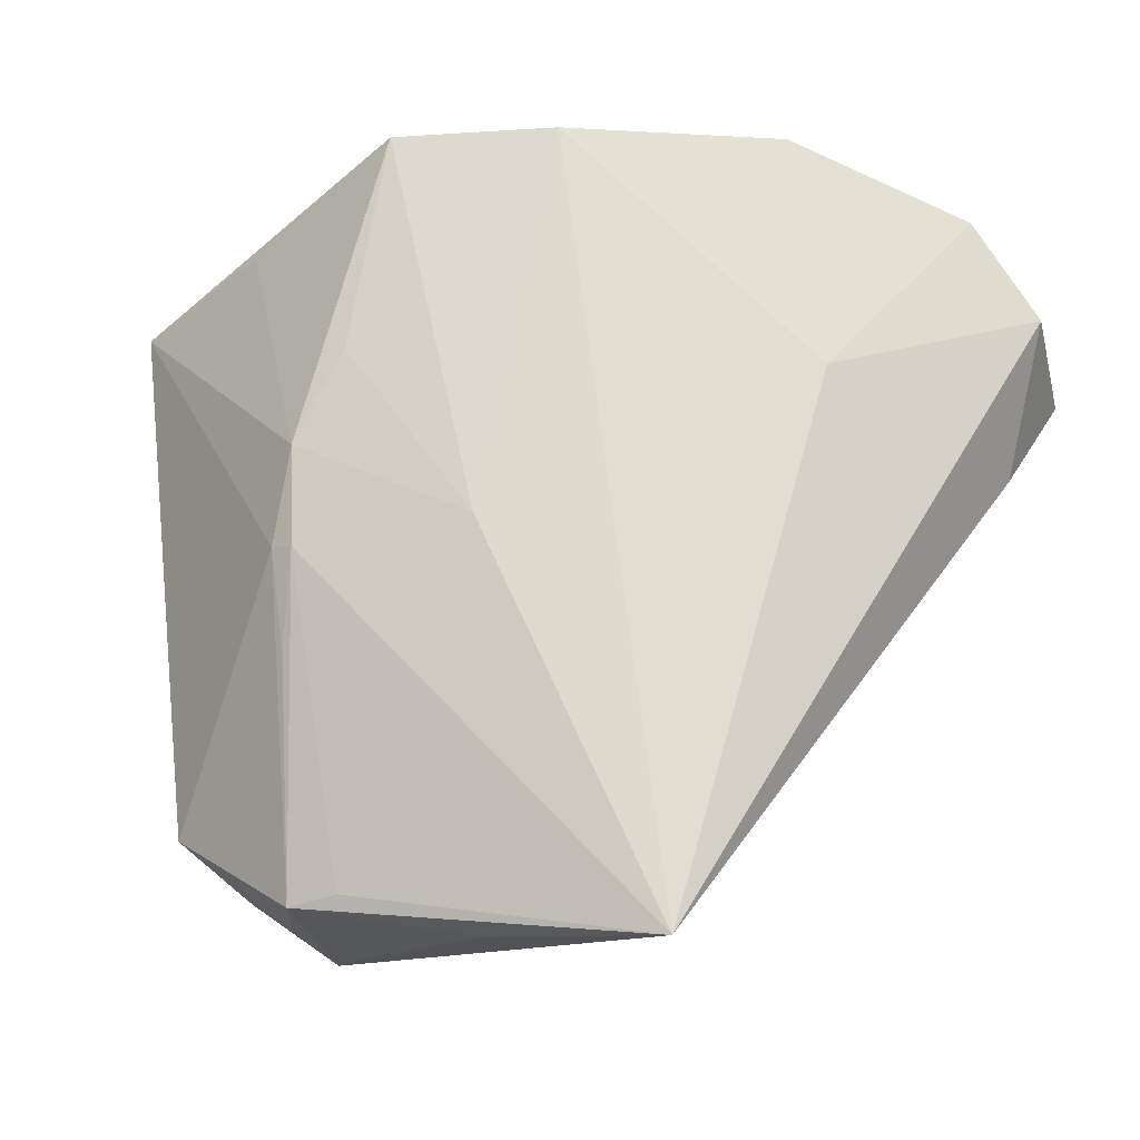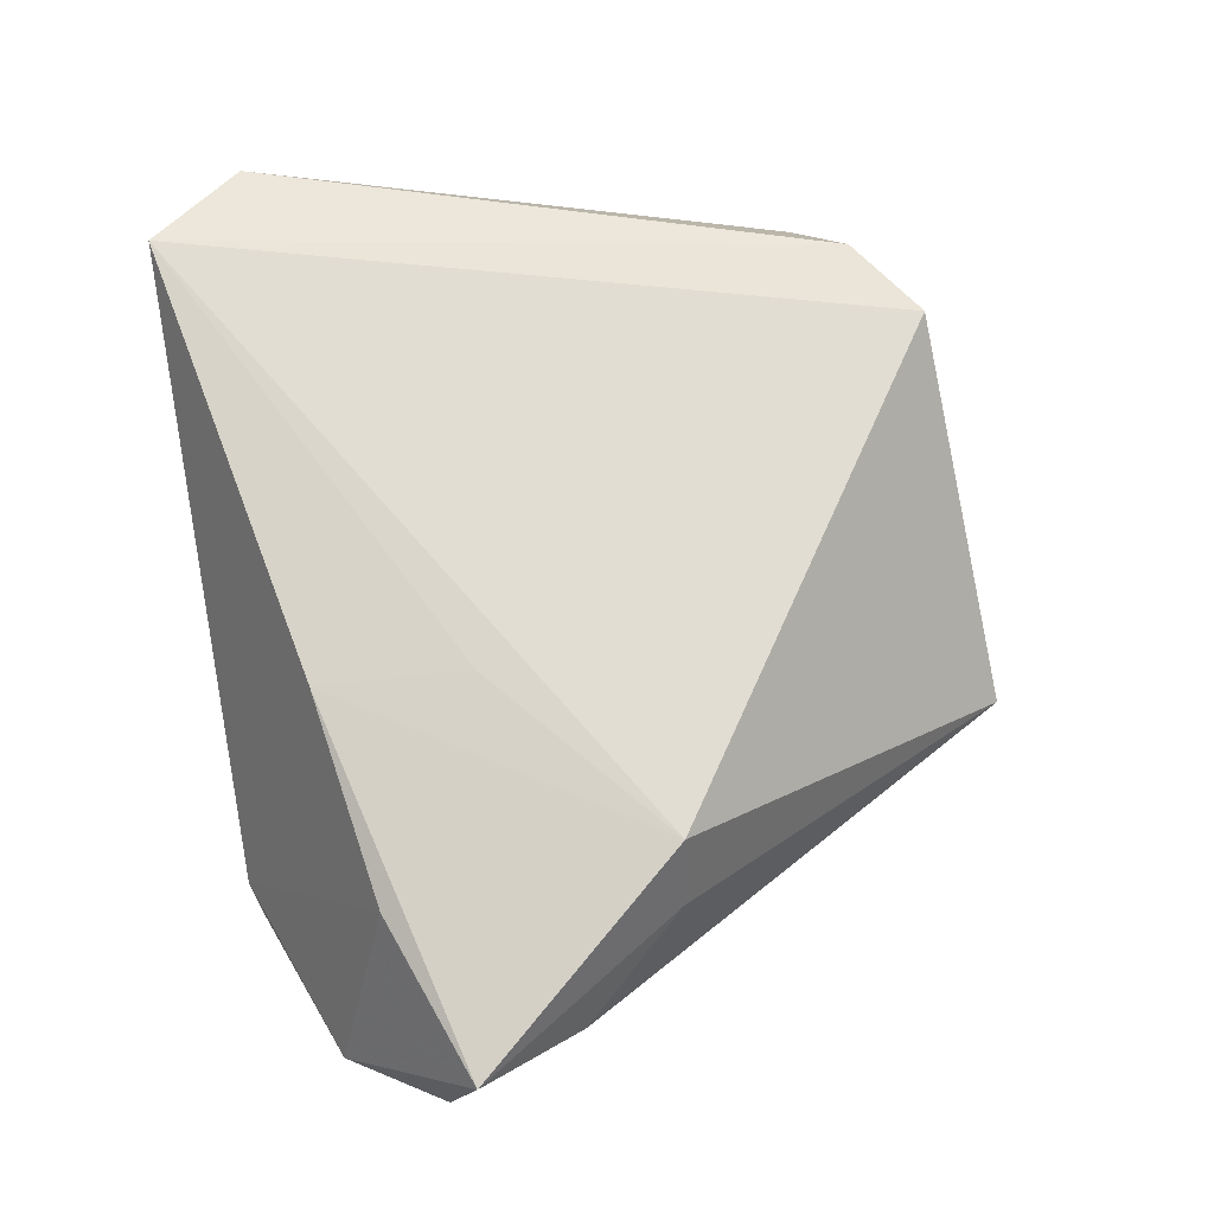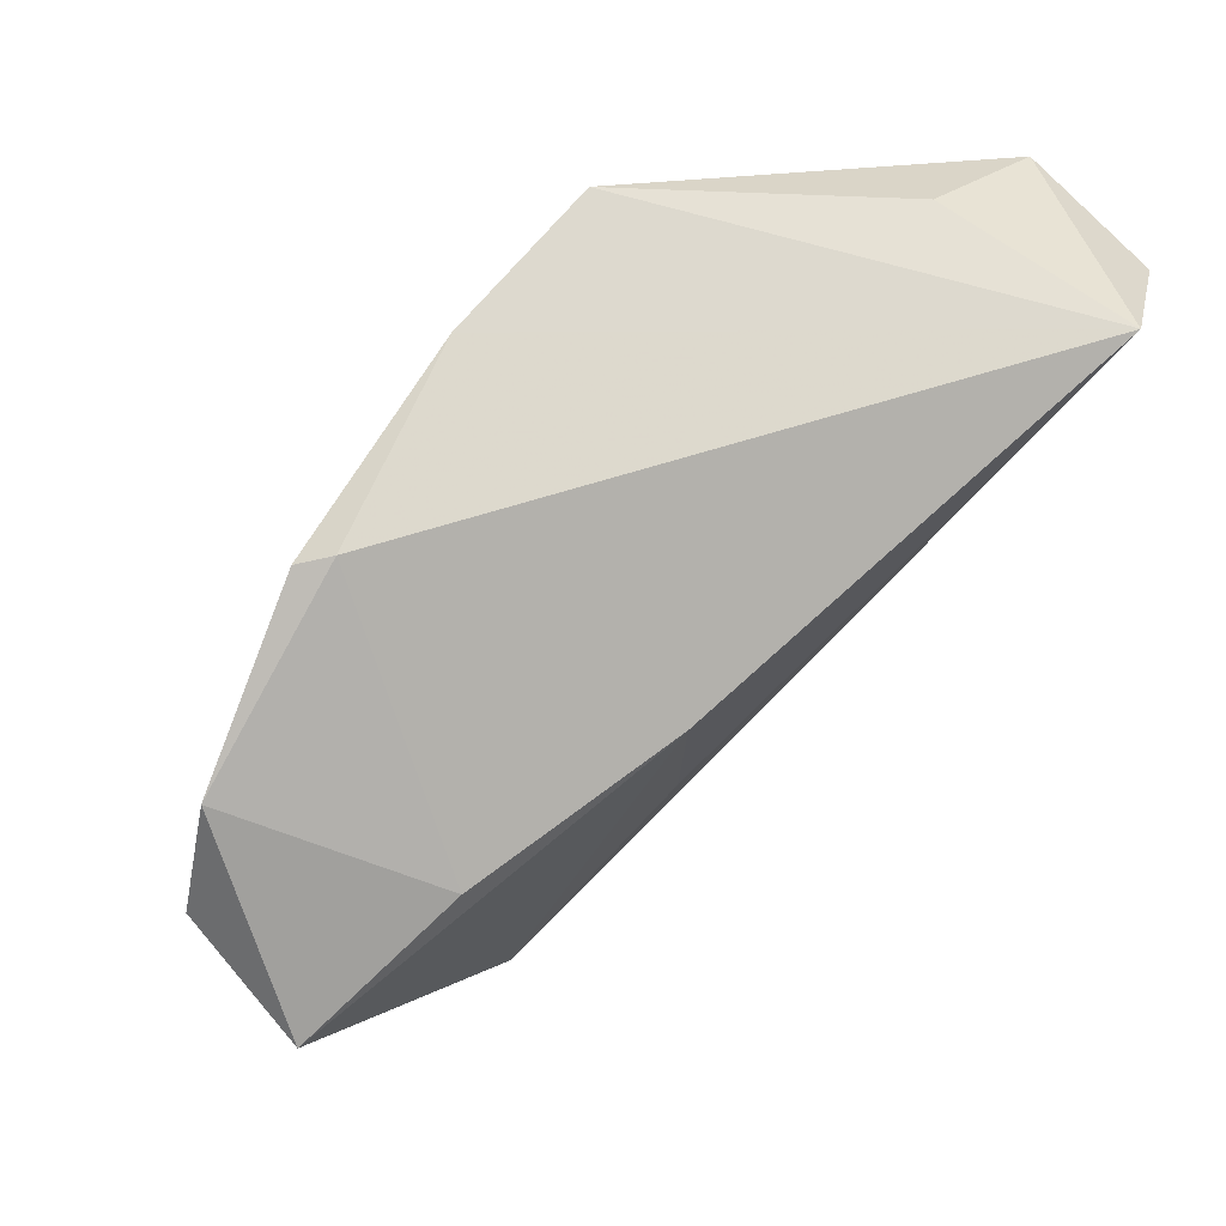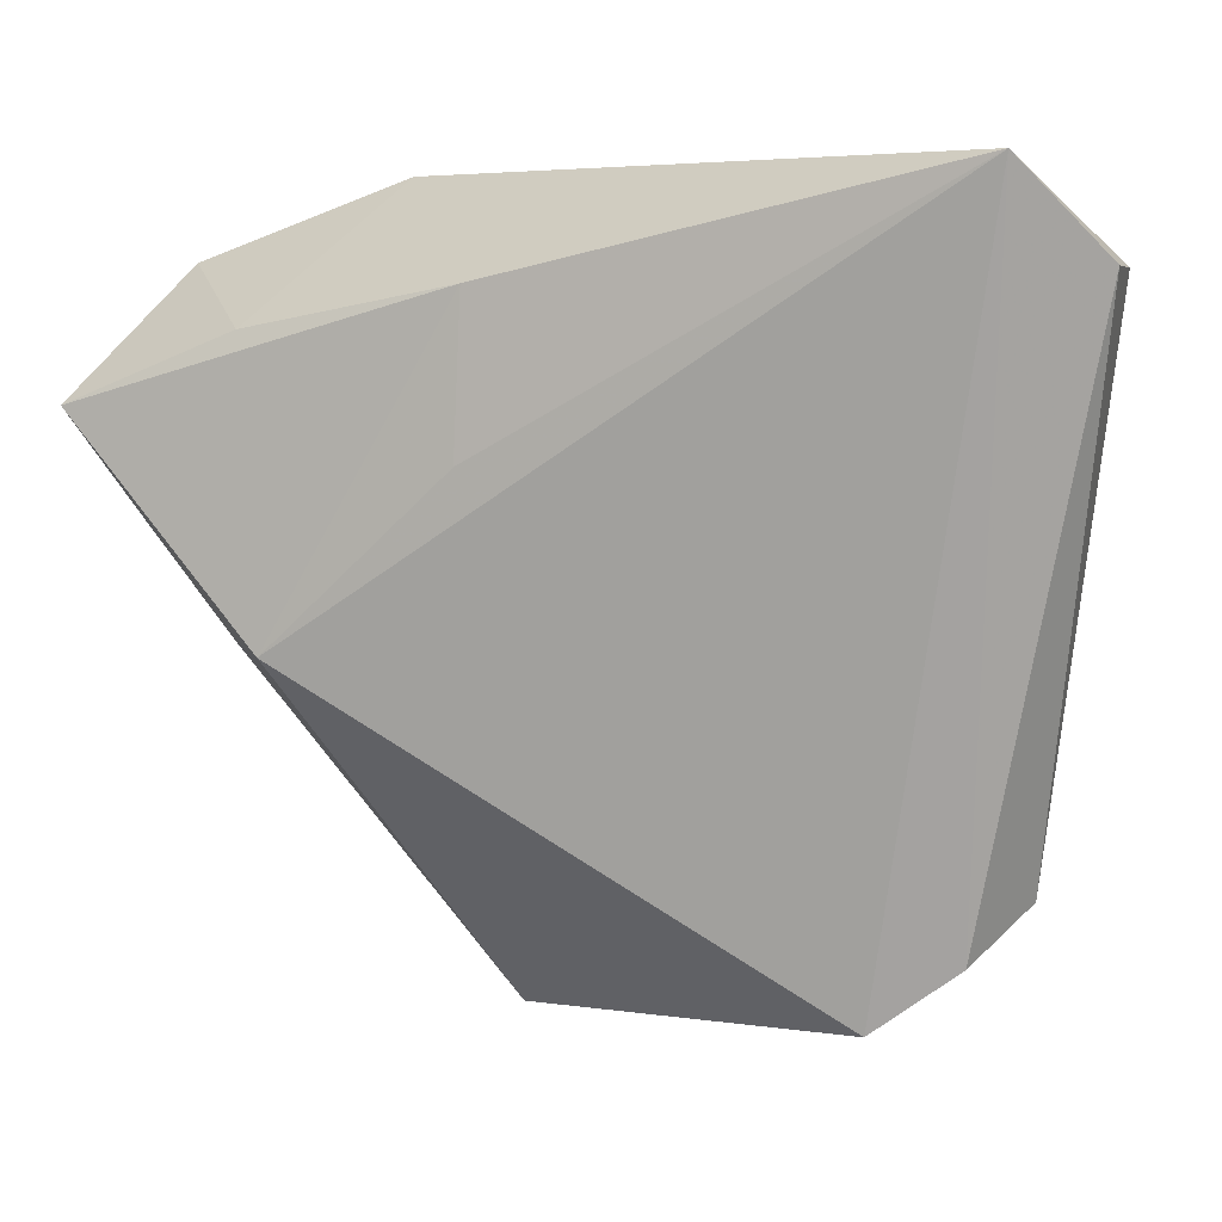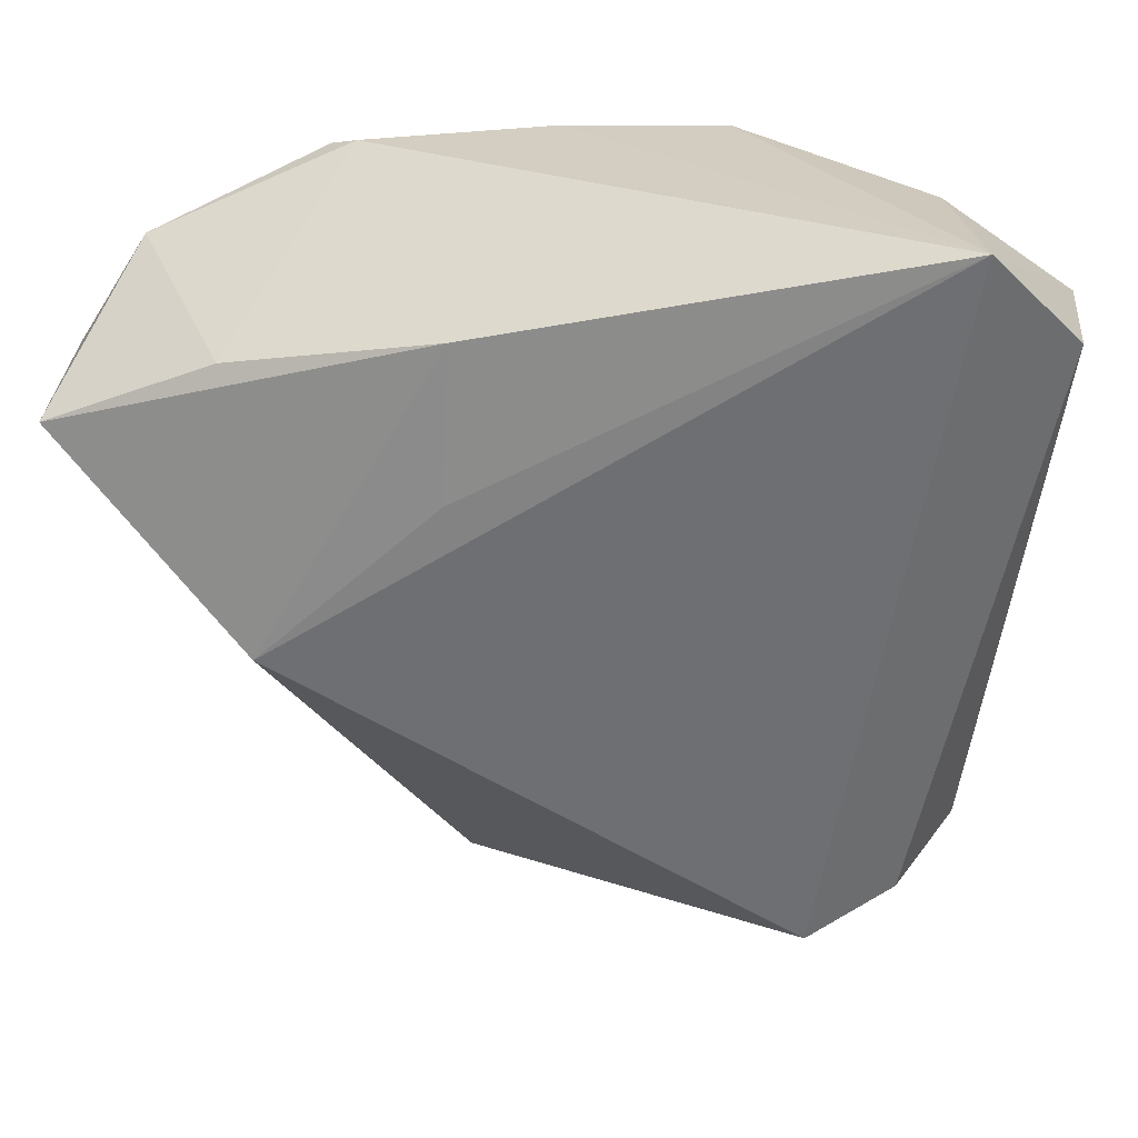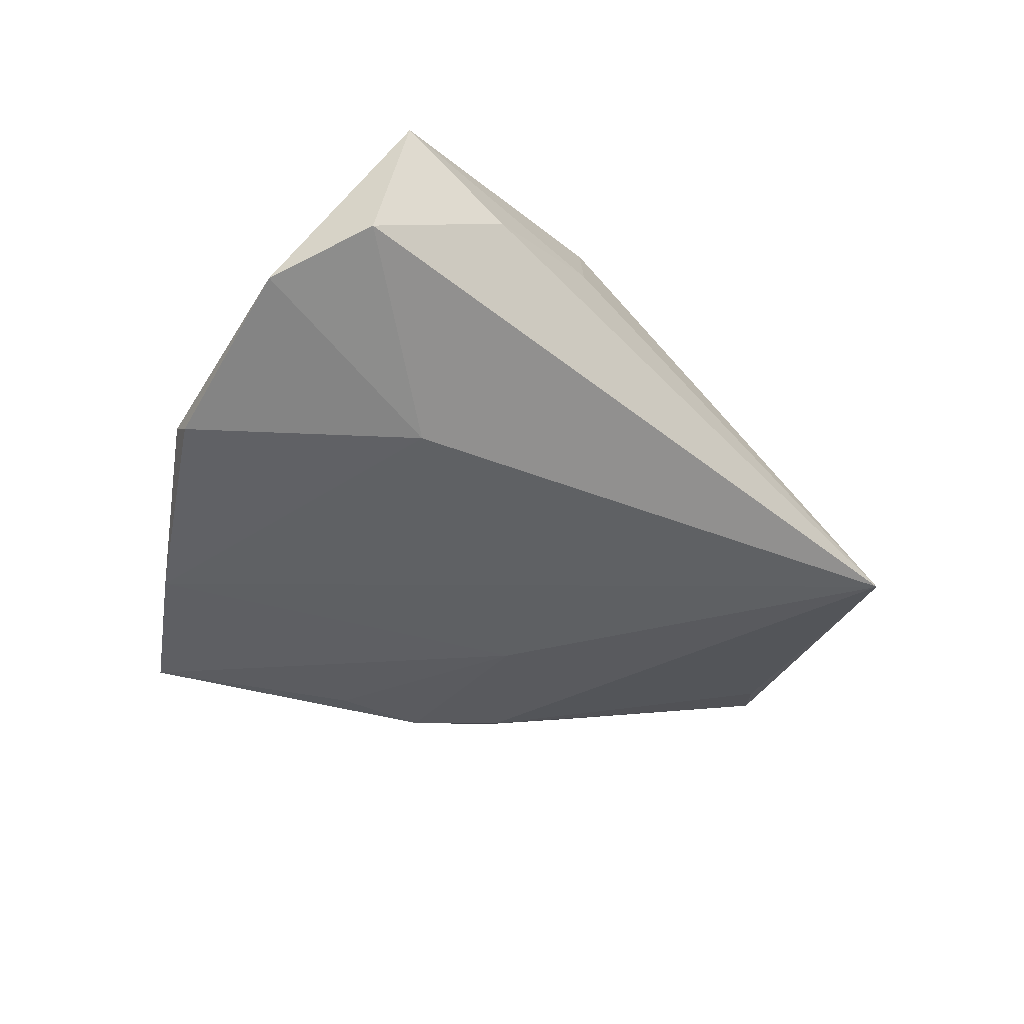
<metadata>
{"format":"obj","ext":"obj","renderer":"f3d","projection":"perspective","resolution":1024,"background":"white","views":[{"elev":-21.0,"azim":-164.2,"up":"+Y"},{"elev":76.8,"azim":-98.4,"up":"+Z"},{"elev":71.9,"azim":-40.0,"up":"+Y"},{"elev":5.0,"azim":16.6,"up":"+Y"},{"elev":24.1,"azim":9.1,"up":"+Y"},{"elev":-32.0,"azim":-99.6,"up":"+Z"}]}
</metadata>
<code>
v 0.0008372 -0.008516 -0.02124
v -0.05535 0.001544 0.01048
v 0.02729 -0.05047 -0.00423
v 0.02549 -0.05248 0.006032
v 0.01788 -0.04942 -0.01527
v 0.05129 0.02864 -0.00125
v -0.03053 0.04016 -0.008848
v 0.02247 0.001847 -0.02225
v -0.03713 -0.01228 0.02147
v -0.061 0.01843 0.003148
v -0.01473 0.008182 0.02199
v 0.0347 -0.04517 -0.00384
v 0.02406 -0.0503 -0.0142
v -0.01388 0.02696 0.02199
v 0.04202 0.03934 0.02199
v 0.05204 0.02829 0.01559
v 0.04214 -0.03889 -0.004063
v -0.06075 0.01433 0.01952
v -0.03996 0.02243 0.0196
v -0.05391 0.03033 -0.0009748
v 0.002188 -0.05431 -0.01153
v 0.02525 -0.009731 -0.02015
v 0.02174 -0.05277 0.002315
v 0.03248 0.03233 -0.01206
v 0.02235 -0.01034 -0.0214
v -0.04346 -0.01146 0.01292
v 0.03639 0.03853 -0.0009814
v -0.03415 0.03908 -0.01114
v 0.01131 0.04003 -0.0228
v -0.02032 -0.05677 -0.01731
v 0.01626 0.01308 -0.02254
v -0.008438 0.04016 -0.01938
v 0.02391 -0.0221 -0.01888
v -0.03796 0.009036 -0.0117
v 0.03605 -0.04485 0.004678
f 9 30 4
f 9 4 15
f 16 6 15
f 21 30 13
f 17 6 16
f 30 34 32
f 29 1 32
f 32 1 30
f 34 28 32
f 32 28 7
f 7 15 32
f 32 15 29
f 10 34 30
f 7 19 14
f 14 15 7
f 27 6 29
f 29 15 27
f 27 15 6
f 23 4 30
f 30 21 23
f 13 4 23
f 23 21 13
f 29 6 24
f 24 8 29
f 6 8 24
f 31 1 29
f 29 8 31
f 31 8 1
f 30 1 25
f 1 8 25
f 35 17 16
f 16 15 35
f 35 15 4
f 22 8 6
f 6 17 22
f 22 25 8
f 22 17 13
f 9 14 18
f 18 14 19
f 9 15 11
f 11 14 9
f 15 14 11
f 13 30 5
f 5 25 13
f 30 25 5
f 13 17 12
f 17 35 12
f 13 25 33
f 33 22 13
f 25 22 33
f 26 30 9
f 9 18 26
f 20 19 7
f 20 18 19
f 7 28 20
f 10 18 20
f 20 28 34
f 34 10 20
f 3 4 13
f 13 12 3
f 3 35 4
f 3 12 35
f 30 26 2
f 2 26 18
f 2 10 30
f 2 18 10

</code>
